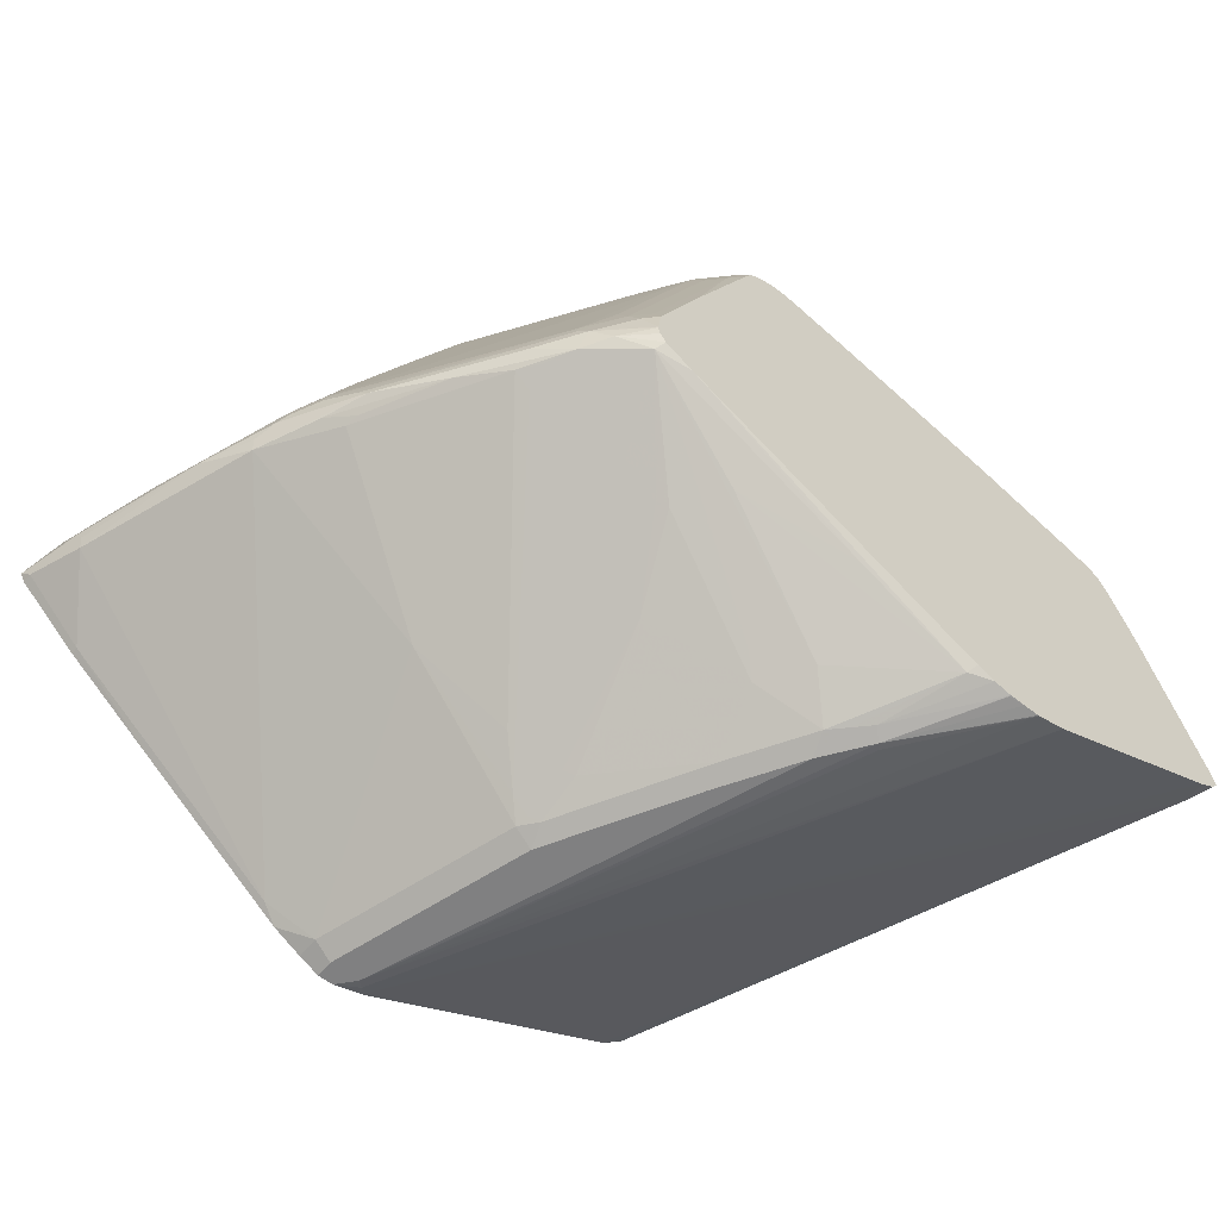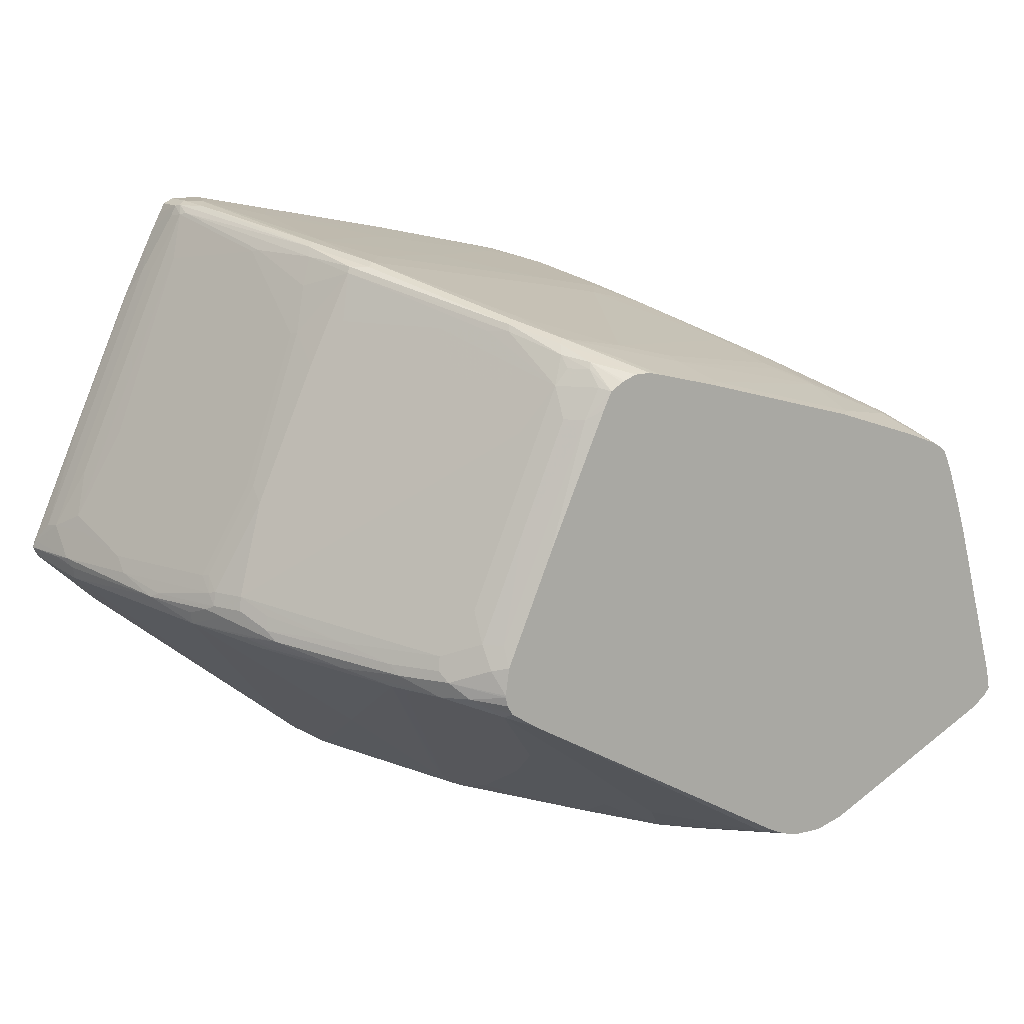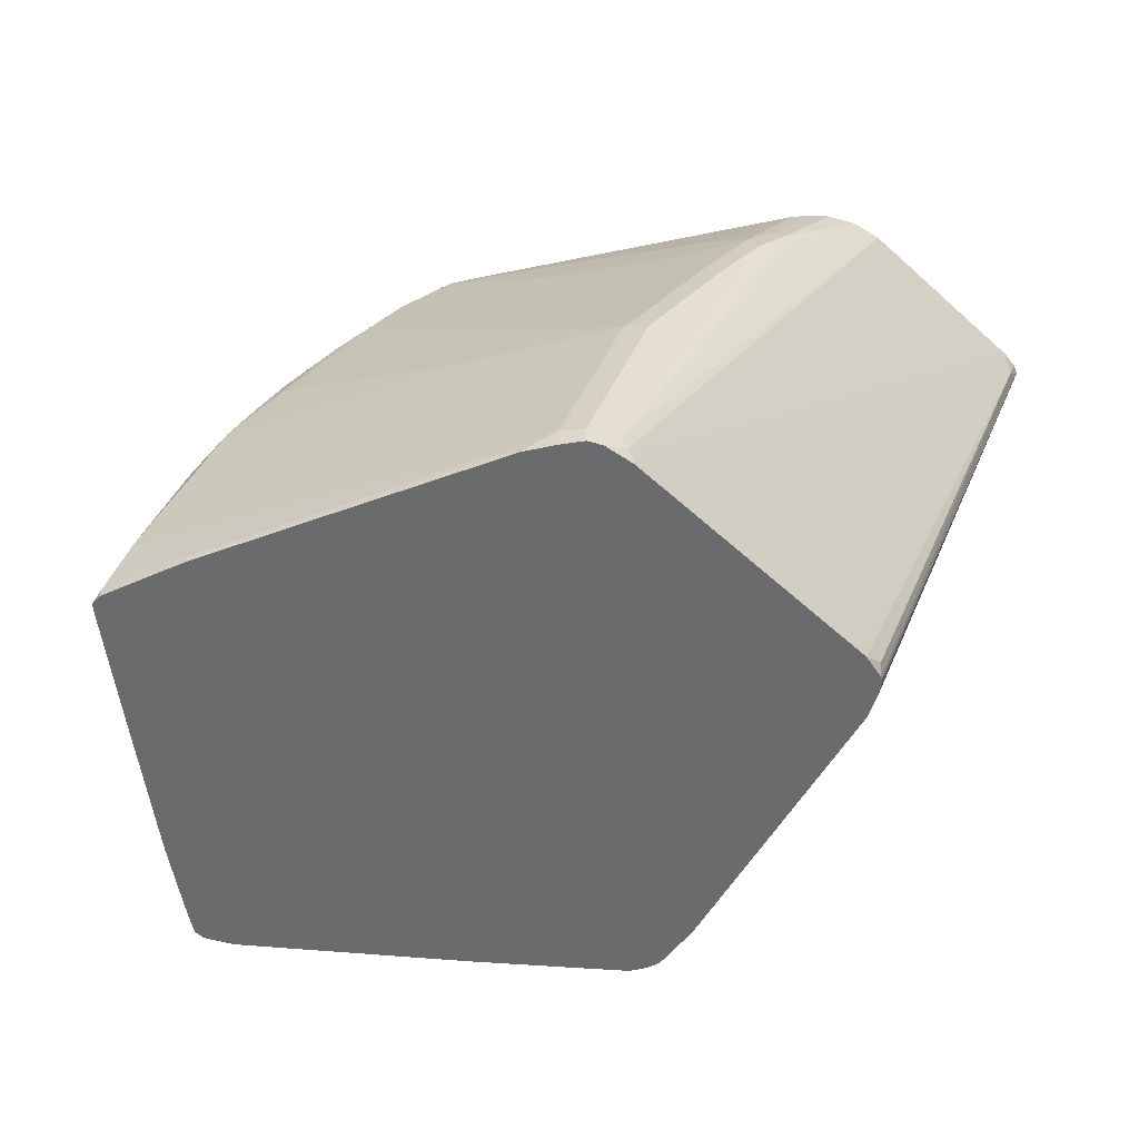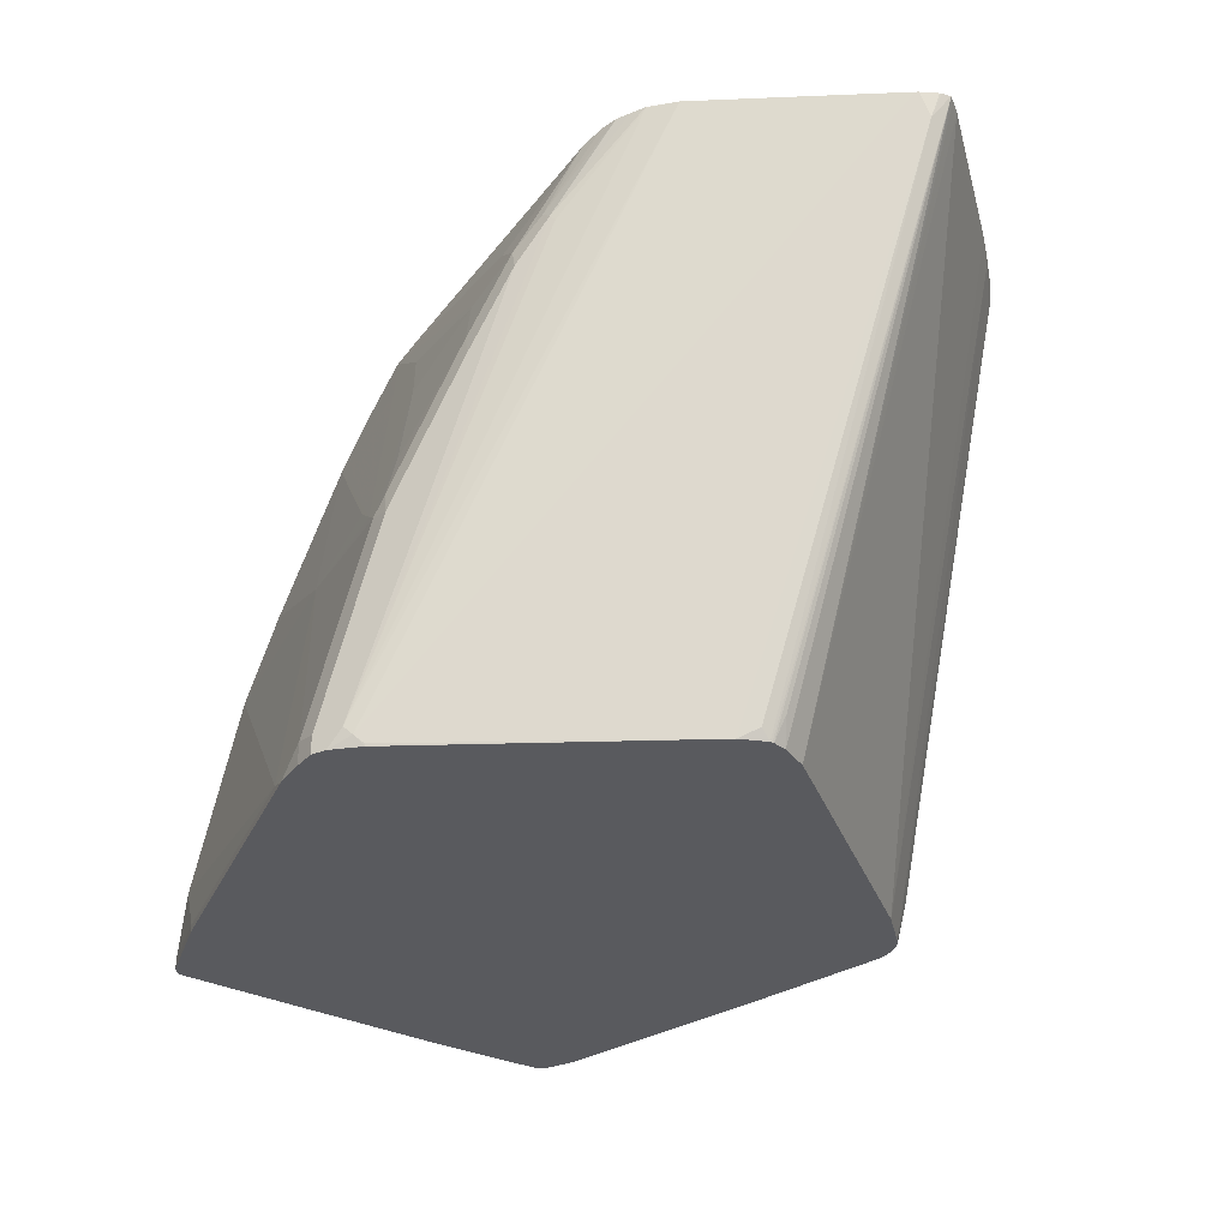
<metadata>
{"format":"obj","ext":"obj","renderer":"f3d","projection":"perspective","resolution":1024,"background":"white","views":[{"elev":-60.0,"azim":-38.8,"up":"+Y"},{"elev":13.2,"azim":-30.8,"up":"+Y"},{"elev":-53.2,"azim":-17.2,"up":"+Z"},{"elev":-31.6,"azim":29.9,"up":"+Z"}]}
</metadata>
<code>
v -0.2005 -0.21 0.08593
v -0.2132 -0.2037 0.08913
v -0.2035 -0.2085 0.0749
v -0.2005 -0.21 0.0749
v -0.1623 -0.21 0.2101
v -0.2132 -0.2037 0.0749
v -0.175 -0.2037 0.2132
v -0.2609 -0.1368 0.2323
v -0.2419 -0.1846 0.0796
v -0.2313 -0.1931 0.0749
v -0.1909 -0.21 0.0749
v -0.1671 -0.2052 0.2244
v -0.1146 -0.21 0.2959
v -0.1194 -0.2052 0.3103
v -0.1734 -0.2021 0.2212
v -0.1846 -0.1941 0.2228
v -0.2037 -0.175 0.2419
v -0.2991 -0.06999 0.366
v -0.3469 -0.06045 0.28
v -0.3373 -0.06999 0.2705
v -0.3373 -0.07953 0.2323
v -0.3755 -0.05091 0.2323
v -0.4137 -0.04137 0.1178
v -0.3373 -0.1082 0.0796
v -0.2791 -0.1549 0.0749
v -0.1718 -0.2035 0.0749
v -0.1766 -0.2076 0.08116
v -0.1814 -0.21 0.08593
v -0.1671 -0.1957 0.253
v -0.1734 -0.1925 0.2499
v -0.08598 -0.21 0.3437
v -0.09075 -0.2052 0.358
v -0.1289 -0.1862 0.3485
v -0.2037 -0.1464 0.3278
v -0.2339 -0.1098 0.3771
v -0.288 -0.07797 0.3644
v -0.2912 -0.07159 0.3771
v -0.2816 -0.07159 0.3962
v -0.3198 -0.06205 0.3389
v -0.3453 -0.05884 0.288
v -0.358 -0.05251 0.2721
v -0.3469 -0.05091 0.2991
v -0.366 -0.04137 0.261
v -0.3771 -0.04293 0.2339
v -0.3915 -0.03816 0.2005
v -0.4153 -0.03339 0.1193
v -0.428 -0.0271 0.0749
v -0.4249 -0.03339 0.08116
v -0.3851 -0.06999 0.0796
v -0.3268 -0.1168 0.0749
v -0.1718 -0.204 0.07639
v -0.01329 -0.1212 0.0749
v 0.1233 -0.1379 0.4305
v 0.06767 -0.1657 0.4305
v 0.008685 -0.1952 0.4305
v -0.009571 -0.2005 0.4296
v -0.06206 -0.2076 0.3676
v -0.06528 -0.2084 0.3708
v -0.1861 -0.1575 0.3294
v -0.07483 -0.2084 0.3612
v -0.1098 -0.1862 0.3771
v -0.08121 -0.2052 0.3676
v -0.05252 -0.1957 0.4249
v -0.1385 -0.1766 0.358
v -0.2339 -0.1002 0.4058
v -0.2052 -0.1289 0.3771
v -0.2116 -0.1257 0.3739
v -0.253 -0.08113 0.4249
v -0.2514 -0.08911 0.4042
v -0.28 -0.06045 0.4042
v -0.2991 -0.06045 0.3755
v -0.2705 -0.06999 0.4137
v -0.3501 -0.04453 0.2928
v -0.3564 -0.04137 0.28
v -0.3023 -0.05407 0.3692
v -0.3691 -0.03499 0.2546
v -0.3723 -0.03816 0.2483
v -0.3882 -0.03499 0.2069
v -0.3986 -0.02743 0.1719
v -0.4177 -0.02743 0.1146
v -0.4201 -0.02862 0.105
v -0.428 -0.02698 0.0749
v -0.4249 -0.03339 0.0749
v -0.3851 -0.06999 0.0749
v 0.1289 -0.1313 0.4153
v -0.006908 -0.1178 0.0749
v 0.1249 -0.137 0.4305
v -0.009571 -0.2005 0.4305
v -0.07161 -0.2052 0.3771
v -0.01912 -0.2005 0.4305
v -0.02866 -0.2005 0.4296
v -0.02849 -0.2003 0.4305
v -0.1861 -0.1289 0.4058
v -0.03904 -0.1977 0.4305
v -0.04975 -0.1929 0.4305
v -0.2328 -0.08956 0.4305
v -0.1194 -0.1575 0.4249
v -0.2502 -0.07834 0.4305
v -0.2832 -0.05407 0.3978
v -0.2549 -0.06666 0.4305
v -0.2549 -0.06542 0.4305
v -0.2609 -0.05091 0.4232
v -0.2538 -0.07237 0.4305
v -0.3484 -0.03578 0.2912
v -0.358 -0.02624 0.2721
v -0.3596 -0.03499 0.2737
v -0.3198 -0.04532 0.3389
v -0.3675 -0.02624 0.253
v -0.3699 -0.02743 0.2483
v -0.3986 -0.01789 0.1623
v -0.4177 -0.008348 0.0955
v -0.4264 -0.02225 0.07639
v -0.428 -0.02681 0.0749
v 0.1389 -0.1249 0.4305
v 0.1353 -0.1293 0.4305
v 0.1345 -0.1303 0.4305
v 0.004745 -0.1122 0.08116
v 0.006354 -0.1066 0.0749
v 0.00702 -0.1055 0.0749
v -0.2625 -0.03578 0.4153
v -0.2816 -0.04532 0.3962
v -0.2526 -0.04856 0.4305
v -0.253 -0.03578 0.4249
v -0.2816 0.1456 0.2721
v -0.3007 0.1169 0.2625
v -0.3389 0.03101 0.2625
v -0.253 0.02147 0.3962
v -0.2243 0.08829 0.3962
v -0.2052 0.1169 0.4058
v -0.2435 0.08829 0.3676
v -0.2435 0.1169 0.3485
v -0.2625 0.1456 0.3007
v -0.3675 -0.0167 0.2435
v -0.3699 -0.01789 0.2387
v -0.3891 0.02027 0.1432
v -0.4082 0.001193 0.1146
v -0.4082 -0.008348 0.1242
v -0.3031 0.1348 0.2387
v -0.3819 0.07636 0.08593
v -0.4201 -0.00954 0.08593
v -0.3986 0.02981 0.105
v -0.3413 0.1635 0.0955
v -0.4264 -0.02225 0.0749
v -0.3915 0.05728 0.07639
v 0.1368 -0.1209 0.4265
v 0.1364 -0.1117 0.4305
v 0.00752 -0.1045 0.0749
v 0.01429 -0.1026 0.09074
v 0.009517 -0.09544 0.0749
v 0.009517 -0.07636 0.0749
v -0.2339 0.03101 0.4153
v -0.2625 -0.0167 0.4058
v -0.2239 0.01822 0.4305
v -0.1957 0.09783 0.4249
v -0.2736 0.175 0.2641
v -0.3007 0.136 0.2435
v -0.3389 0.04055 0.253
v -0.2339 0.05009 0.4058
v -0.2052 0.09783 0.4153
v -0.1861 0.1169 0.4249
v -0.1877 0.1273 0.4169
v -0.1973 0.1273 0.4073
v -0.1981 0.1348 0.401
v -0.2164 0.1464 0.3692
v -0.2243 0.1456 0.358
v -0.2435 0.1456 0.3294
v -0.3413 0.03935 0.2483
v -0.3222 0.1158 0.2101
v -0.3795 0.05847 0.1242
v -0.3317 0.173 0.1146
v -0.2936 0.1635 0.2292
v -0.3031 0.1826 0.1814
v -0.3437 0.1623 0.08593
v -0.3222 0.2017 0.105
v -0.3246 0.2005 0.0955
v -0.3915 0.05728 0.0749
v -0.3532 0.1432 0.07639
v 0.1078 -0.006703 0.4305
v -0.02899 0.1142 0.0749
v -0.1857 0.1042 0.4305
v -0.1805 0.115 0.4305
v -0.2721 0.179 0.2625
v -0.284 0.1826 0.2292
v -0.2912 0.1647 0.2339
v -0.1861 0.1313 0.4153
v -0.1957 0.1408 0.3962
v -0.2148 0.1503 0.3676
v -0.3007 0.1838 0.1862
v -0.3337 0.1831 0.0749
v -0.3198 0.2029 0.1098
v -0.3198 0.2076 0.1003
v -0.3214 0.2068 0.0955
v -0.3532 0.1432 0.0749
v -0.3527 0.1442 0.0749
v 0.1002 0.01431 0.4249
v 0.103 0.008677 0.4305
v -0.0382 0.1432 0.0749
v -0.02866 0.1146 0.07639
v -0.1727 0.1199 0.4305
v -0.2625 0.179 0.2721
v -0.2816 0.1885 0.2244
v -0.171 0.1207 0.4305
v -0.1631 0.1237 0.4305
v -0.1623 0.1238 0.4305
v -0.1527 0.1239 0.4305
v -0.1909 0.1432 0.3914
v -0.21 0.1527 0.3628
v -0.3311 0.1885 0.0749
v -0.3103 0.2076 0.1193
v -0.315 0.21 0.0955
v -0.3214 0.2068 0.0749
v -0.325 0.2003 0.0749
v -0.3283 0.1938 0.0749
v 0.0907 0.04293 0.4249
v 0.09347 0.03734 0.4305
v -0.03343 0.148 0.1003
v -0.04142 0.1496 0.0749
v -0.2578 0.1814 0.2673
v -0.2769 0.1909 0.2196
v -0.1623 0.1313 0.4117
v -0.146 0.1224 0.4305
v -0.2005 0.1527 0.3532
v -0.2195 0.1623 0.3246
v -0.1527 0.1313 0.4022
v -0.1432 0.1313 0.3926
v -0.1432 0.1336 0.3819
v -0.3055 0.21 0.105
v -0.315 0.21 0.0749
v 0.08798 0.0498 0.4305
v -0.04769 0.1552 0.0749
v -0.04797 0.1554 0.0749
v -0.03188 0.1496 0.1178
v 0.06839 0.06839 0.3898
v -0.2387 0.1814 0.2387
v -0.2673 0.1909 0.2101
v -0.1051 0.1527 0.2292
v -0.1432 0.1218 0.4305
v -0.1429 0.1217 0.4305
v -0.1047 0.1122 0.4305
v -0.05729 0.1432 0.2196
v -0.1051 0.1217 0.3926
v -0.1051 0.1241 0.3819
v -2.697e-05 0.1146 0.2959
v -0.2673 0.2005 0.1242
v -0.296 0.21 0.08593
v -0.296 0.21 0.0749
v 0.06362 0.0732 0.3946
v 0.07316 0.06361 0.4137
v 0.08271 0.05407 0.4305
v -0.05502 0.1596 0.0749
v -0.0382 0.1527 0.1146
v -0.02228 0.14 0.175
v 0.02544 0.1018 0.3182
v -0.1623 0.1718 0.1814
v -0.08598 0.1527 0.2005
v -0.1242 0.1623 0.191
v -0.1814 0.1814 0.1337
v 0.000306 0.08352 0.4305
v 0.009517 0.08352 0.4213
v -0.09552 0.1122 0.4213
v -0.01912 0.1336 0.2196
v -0.0382 0.1432 0.191
v 0.01906 0.09306 0.3735
v -2.697e-05 0.1026 0.3544
v -2.697e-05 0.105 0.3437
v 0.01906 0.105 0.3151
v -0.1623 0.1814 0.0955
v -0.2482 0.2005 0.08593
v -0.1527 0.1814 0.07639
v -0.1527 0.1814 0.0749
v 0.05724 0.07636 0.3914
v 0.05724 0.07398 0.4022
v 0.06201 0.07159 0.4034
v 0.07155 0.06205 0.4225
v 0.07805 0.05642 0.4305
v -0.05729 0.1605 0.0749
v -0.06684 0.1623 0.08593
v -0.07644 0.1623 0.105
v -0.02866 0.1432 0.1719
v -0.01273 0.1305 0.2228
v 0.05763 0.06444 0.4305
v 0.01906 0.09544 0.3628
v -0.06534 0.1623 0.0749
v 0.06678 0.06444 0.4213
v 0.07633 0.05728 0.4305
f 156 167 157
f 139 144 140
f 155 182 183
f 155 183 184
f 155 184 156
f 160 181 161
f 139 173 144
f 161 185 163
f 161 163 162
f 163 186 187
f 155 164 182
f 163 187 164
f 163 185 186
f 161 181 185
f 155 165 164
f 142 174 175
f 154 181 160
f 154 180 181
f 153 180 154
f 151 154 159
f 147 149 148
f 146 179 178
f 146 150 179
f 145 150 146
f 144 193 176
f 144 177 193
f 144 173 177
f 142 175 173
f 139 142 173
f 164 187 182
f 155 166 165
f 168 172 169
f 186 206 207
f 170 172 174
f 182 200 201
f 182 201 183
f 183 201 190
f 183 190 188
f 183 188 184
f 185 199 202
f 182 187 200
f 185 202 203
f 185 204 205
f 185 205 186
f 186 207 187
f 138 167 156
f 187 207 218
f 186 205 206
f 185 203 204
f 169 172 170
f 181 199 185
f 179 197 198
f 171 184 188
f 171 188 172
f 172 188 190
f 172 190 174
f 173 189 177
f 173 175 189
f 179 198 195
f 174 190 191
f 174 192 175
f 175 192 189
f 177 189 194
f 177 194 193
f 178 195 196
f 178 179 195
f 174 191 192
f 138 172 168
f 108 126 133
f 138 184 171
f 120 152 121
f 120 158 152
f 120 151 158
f 120 123 151
f 114 150 145
f 114 149 150
f 114 148 149
f 114 147 148
f 114 119 147
f 114 145 146
f 112 176 143
f 112 144 176
f 112 140 144
f 112 143 113
f 111 142 139
f 111 174 142
f 111 141 174
f 105 130 131
f 187 218 200
f 105 131 132
f 105 132 124
f 108 133 109
f 109 133 134
f 121 152 158
f 110 135 136
f 110 134 138
f 110 138 135
f 111 139 140
f 111 140 112
f 111 137 136
f 111 136 141
f 110 136 137
f 121 158 127
f 122 153 123
f 123 153 154
f 129 158 151
f 129 151 159
f 131 166 132
f 132 166 155
f 133 157 167
f 133 167 134
f 129 131 130
f 134 167 138
f 135 168 136
f 136 168 169
f 136 169 170
f 136 170 174
f 136 174 141
f 138 156 184
f 135 138 168
f 138 171 172
f 129 166 131
f 129 164 165
f 123 154 151
f 124 132 155
f 124 155 125
f 125 156 126
f 125 155 156
f 126 157 133
f 129 165 166
f 126 156 157
f 129 159 154
f 129 154 160
f 129 160 161
f 129 161 162
f 129 162 163
f 129 163 164
f 127 158 129
f 189 192 208
f 267 277 269
f 191 209 210
f 251 276 277
f 250 276 251
f 249 274 275
f 248 274 249
f 247 274 248
f 247 273 274
f 247 272 273
f 247 271 272
f 247 266 271
f 247 253 266
f 245 270 246
f 245 269 270
f 245 268 269
f 244 269 268
f 244 267 269
f 244 257 267
f 243 266 261
f 235 257 244
f 236 240 262
f 236 262 255
f 239 258 259
f 239 259 260
f 239 260 241
f 251 277 278
f 240 261 262
f 241 260 263
f 241 263 264
f 241 264 265
f 241 265 242
f 242 265 243
f 243 265 266
f 240 243 261
f 251 278 256
f 251 256 255
f 251 255 262
f 263 282 265
f 263 265 264
f 265 282 266
f 266 282 271
f 105 129 130
f 269 277 283
f 263 271 282
f 269 283 270
f 272 284 274
f 272 274 273
f 274 285 275
f 274 284 285
f 276 283 277
f 281 285 284
f 272 281 284
f 235 254 257
f 263 272 271
f 261 279 262
f 251 262 279
f 251 279 252
f 252 279 280
f 252 280 253
f 253 280 266
f 254 256 278
f 261 266 280
f 254 278 257
f 257 277 267
f 258 281 272
f 258 272 259
f 259 263 260
f 259 272 263
f 261 280 279
f 257 278 277
f 234 256 254
f 234 255 256
f 234 236 255
f 206 222 223
f 206 223 207
f 206 220 224
f 206 224 225
f 206 225 226
f 206 226 222
f 205 221 220
f 207 223 218
f 209 219 227
f 210 227 245
f 210 245 246
f 210 246 228
f 214 229 215
f 214 216 229
f 209 227 210
f 216 217 230
f 205 220 206
f 200 219 201
f 191 210 192
f 191 201 209
f 192 210 228
f 192 228 211
f 192 211 212
f 192 212 213
f 201 219 209
f 192 213 208
f 195 215 196
f 195 198 197
f 195 197 214
f 197 216 214
f 197 217 216
f 200 218 219
f 195 214 215
f 190 201 191
f 216 230 231
f 216 232 233
f 226 243 240
f 227 235 244
f 227 244 268
f 227 268 245
f 229 233 247
f 229 247 248
f 226 242 243
f 229 248 249
f 232 250 251
f 232 251 252
f 232 252 253
f 232 253 247
f 232 247 233
f 234 254 235
f 231 250 232
f 216 231 232
f 225 242 226
f 224 241 225
f 216 233 229
f 218 234 235
f 218 235 219
f 218 223 236
f 218 236 234
f 219 235 227
f 225 241 242
f 220 221 237
f 220 238 239
f 220 239 224
f 222 226 240
f 222 240 236
f 222 236 223
f 224 239 241
f 220 237 238
f 105 128 129
f 127 129 128
f 105 121 127
f 23 46 47
f 23 45 46
f 22 45 23
f 22 44 45
f 22 77 44
f 22 43 77
f 22 42 43
f 22 41 42
f 19 21 20
f 19 22 21
f 19 41 22
f 19 40 41
f 19 39 40
f 18 39 19
f 18 38 39
f 18 37 38
f 18 36 37
f 12 29 30
f 12 30 15
f 12 14 29
f 13 31 14
f 14 31 32
f 14 32 33
f 23 47 48
f 14 33 59
f 15 30 16
f 16 30 34
f 16 34 35
f 16 35 36
f 16 36 18
f 16 18 17
f 14 59 29
f 23 48 49
f 23 49 24
f 24 49 50
f 32 62 63
f 32 63 61
f 33 61 64
f 33 64 68
f 33 68 65
f 33 65 66
f 32 58 62
f 33 66 59
f 34 67 35
f 35 67 68
f 35 68 69
f 35 69 36
f 36 38 37
f 36 69 68
f 34 59 67
f 11 27 28
f 32 60 58
f 31 60 32
f 24 50 25
f 26 51 27
f 26 52 51
f 27 51 53
f 27 53 54
f 27 54 55
f 32 61 33
f 27 55 28
f 28 56 57
f 28 57 58
f 28 58 31
f 29 59 30
f 30 59 34
f 31 58 60
f 28 55 56
f 36 68 38
f 11 26 27
f 9 24 25
f 3 213 212
f 3 208 213
f 3 189 208
f 3 194 189
f 3 193 194
f 3 176 193
f 3 143 176
f 3 113 143
f 3 82 113
f 3 47 82
f 3 83 47
f 3 84 83
f 3 50 84
f 3 25 50
f 3 10 25
f 3 6 10
f 2 10 6
f 105 127 128
f 1 2 3
f 1 3 4
f 1 4 11
f 1 11 28
f 1 28 31
f 3 212 211
f 1 31 13
f 1 5 2
f 2 6 3
f 2 5 7
f 2 7 8
f 2 8 9
f 2 9 10
f 1 13 5
f 3 211 228
f 3 228 246
f 3 246 270
f 5 13 14
f 5 14 12
f 7 12 15
f 7 15 16
f 7 16 8
f 8 16 17
f 3 11 4
f 8 17 18
f 8 19 20
f 8 20 21
f 8 21 9
f 9 21 22
f 9 22 23
f 9 23 24
f 8 18 19
f 9 25 10
f 3 26 11
f 3 86 52
f 3 270 283
f 3 283 276
f 3 276 250
f 3 250 231
f 3 231 230
f 3 230 217
f 3 52 26
f 3 217 197
f 3 179 150
f 3 150 149
f 3 149 147
f 3 147 119
f 3 119 118
f 3 118 86
f 3 197 179
f 38 70 71
f 5 12 7
f 38 68 72
f 73 75 107
f 73 105 106
f 73 104 105
f 72 103 100
f 72 98 103
f 70 102 99
f 70 101 102
f 70 100 101
f 70 72 100
f 70 75 71
f 70 99 75
f 68 98 72
f 68 96 98
f 68 97 96
f 68 93 97
f 65 67 66
f 65 68 67
f 58 88 90
f 58 90 91
f 58 91 92
f 58 92 89
f 59 66 67
f 61 63 93
f 73 107 104
f 61 93 68
f 62 89 63
f 63 89 94
f 63 94 95
f 63 95 96
f 63 96 97
f 63 97 93
f 61 68 64
f 75 99 107
f 76 108 109
f 76 109 78
f 89 92 94
f 90 92 91
f 99 102 120
f 99 120 121
f 99 121 107
f 101 122 102
f 86 118 117
f 102 122 123
f 104 107 105
f 105 124 125
f 105 125 126
f 105 126 108
f 38 71 39
f 105 107 121
f 102 123 120
f 58 89 62
f 85 119 114
f 85 117 118
f 76 106 105
f 76 105 108
f 78 109 79
f 79 109 134
f 79 110 137
f 79 137 111
f 85 118 119
f 79 111 80
f 80 112 82
f 82 112 113
f 85 114 115
f 85 115 116
f 85 116 87
f 85 86 117
f 80 111 112
f 56 58 57
f 79 134 110
f 55 88 56
f 46 80 81
f 46 81 47
f 47 83 48
f 47 81 80
f 47 80 82
f 48 83 84
f 45 76 78
f 48 84 49
f 51 52 85
f 51 85 53
f 52 86 85
f 53 85 87
f 53 87 116
f 53 116 115
f 49 84 50
f 53 115 114
f 45 77 76
f 45 78 79
f 38 72 70
f 39 71 42
f 56 88 58
f 39 42 41
f 39 41 40
f 42 73 106
f 45 79 80
f 42 106 74
f 42 71 75
f 42 75 73
f 43 76 77
f 43 74 106
f 43 106 76
f 44 77 45
f 42 74 43
f 53 114 146
f 45 80 46
f 53 178 196
f 53 180 153
f 53 153 122
f 53 122 101
f 53 101 100
f 53 88 55
f 53 103 98
f 53 181 180
f 53 98 96
f 53 95 94
f 53 94 92
f 53 92 90
f 53 55 54
f 53 146 178
f 53 90 88
f 53 96 95
f 53 199 181
f 53 100 103
f 53 203 202
f 53 215 229
f 53 202 199
f 53 229 249
f 53 249 275
f 53 275 285
f 53 281 258
f 53 258 239
f 53 285 281
f 53 238 237
f 53 237 221
f 53 221 205
f 53 205 204
f 53 204 203
f 53 239 238
f 53 196 215

</code>
